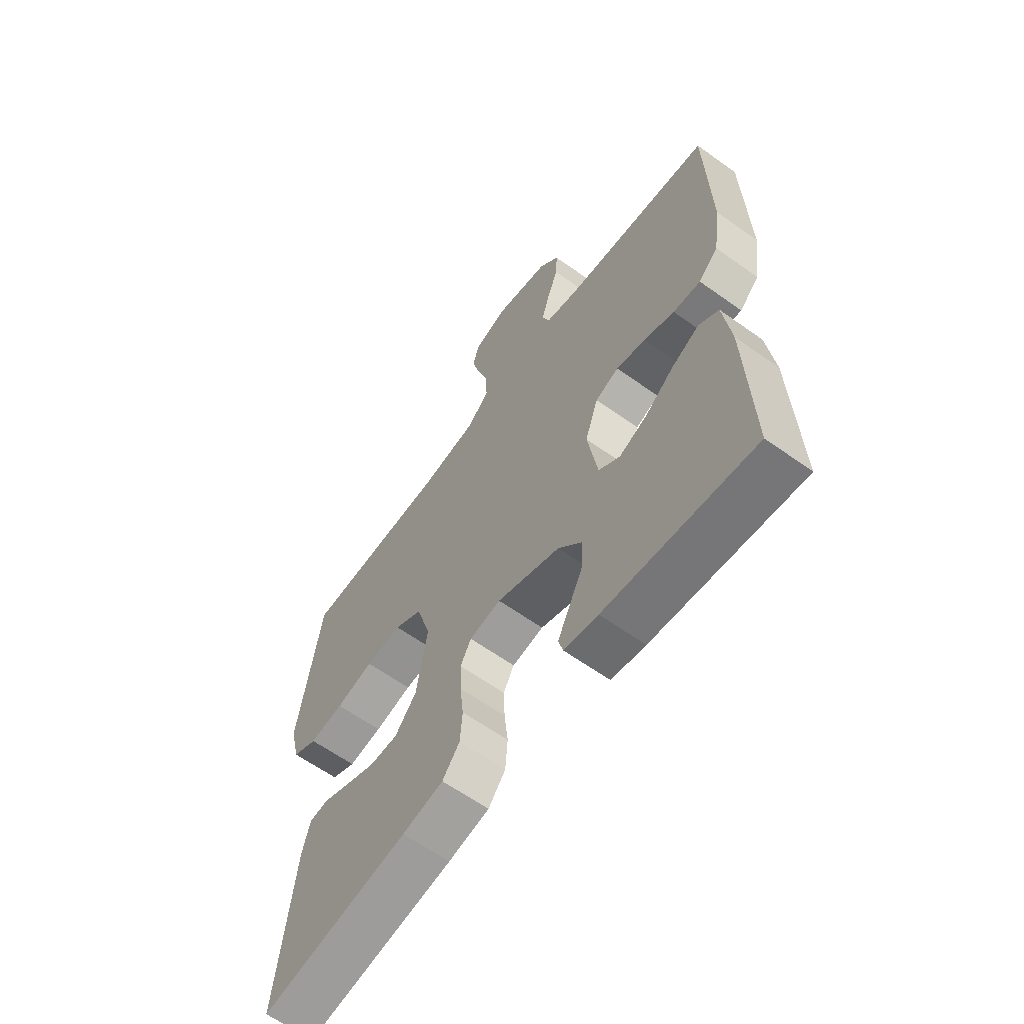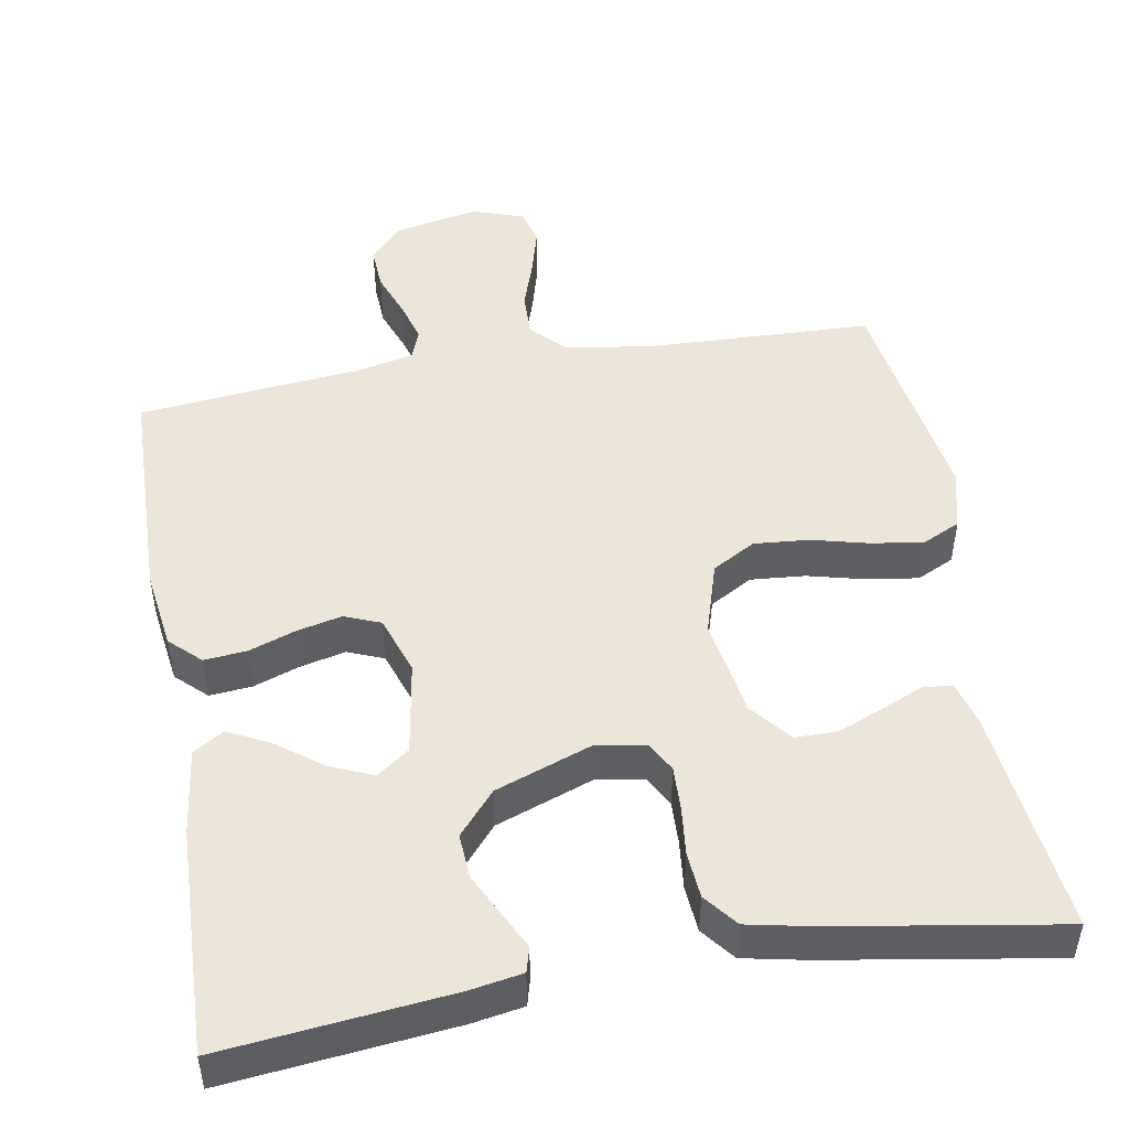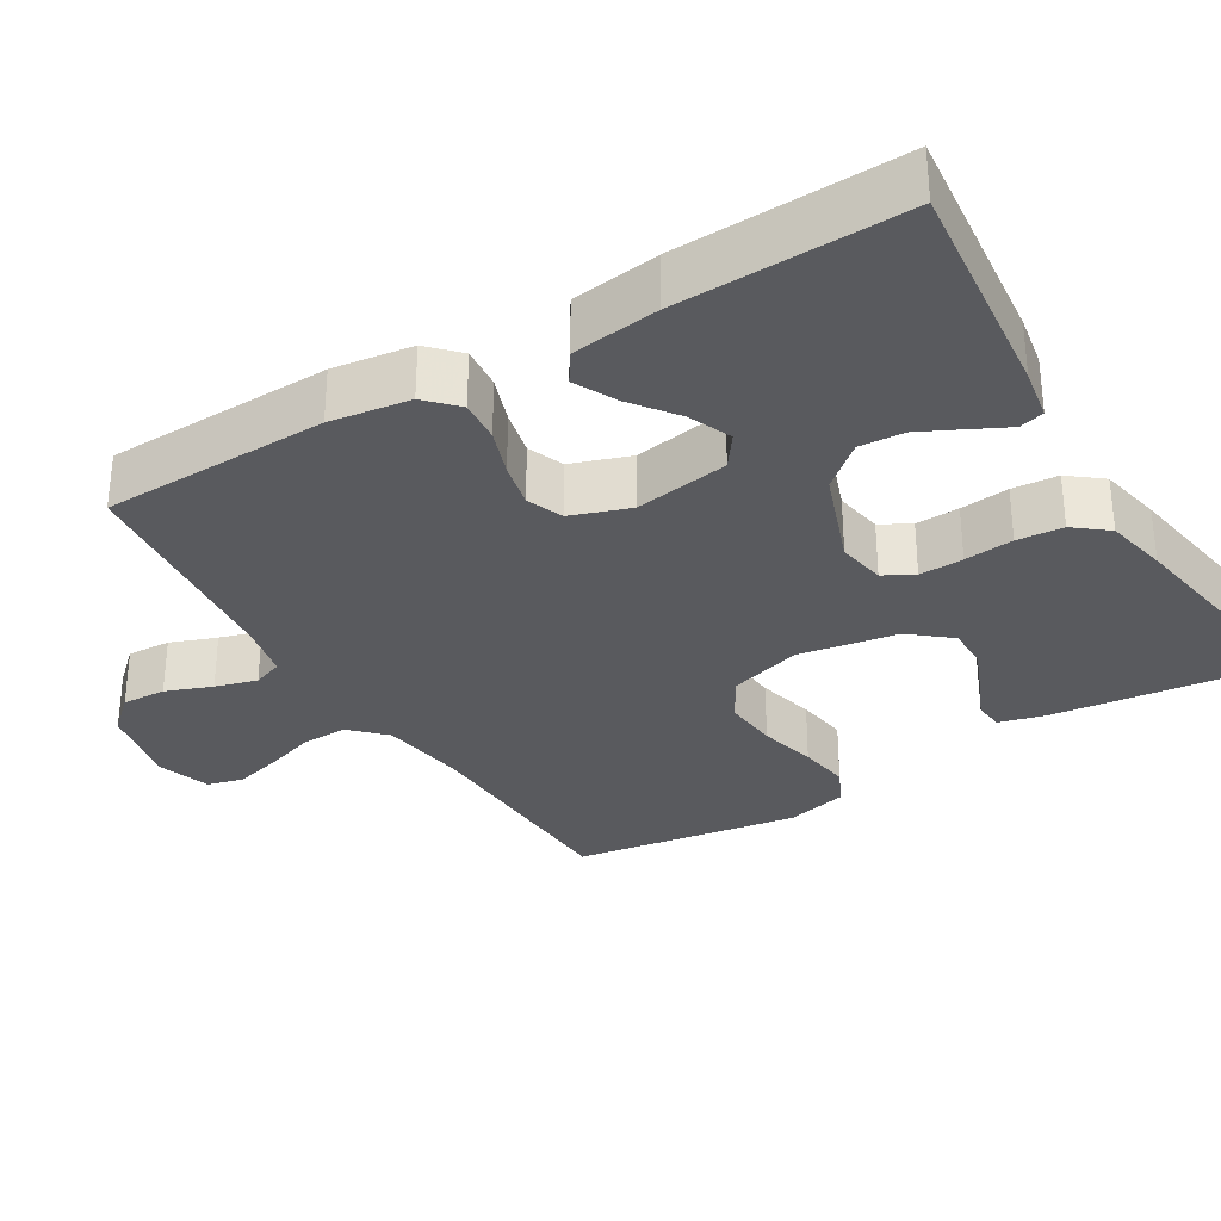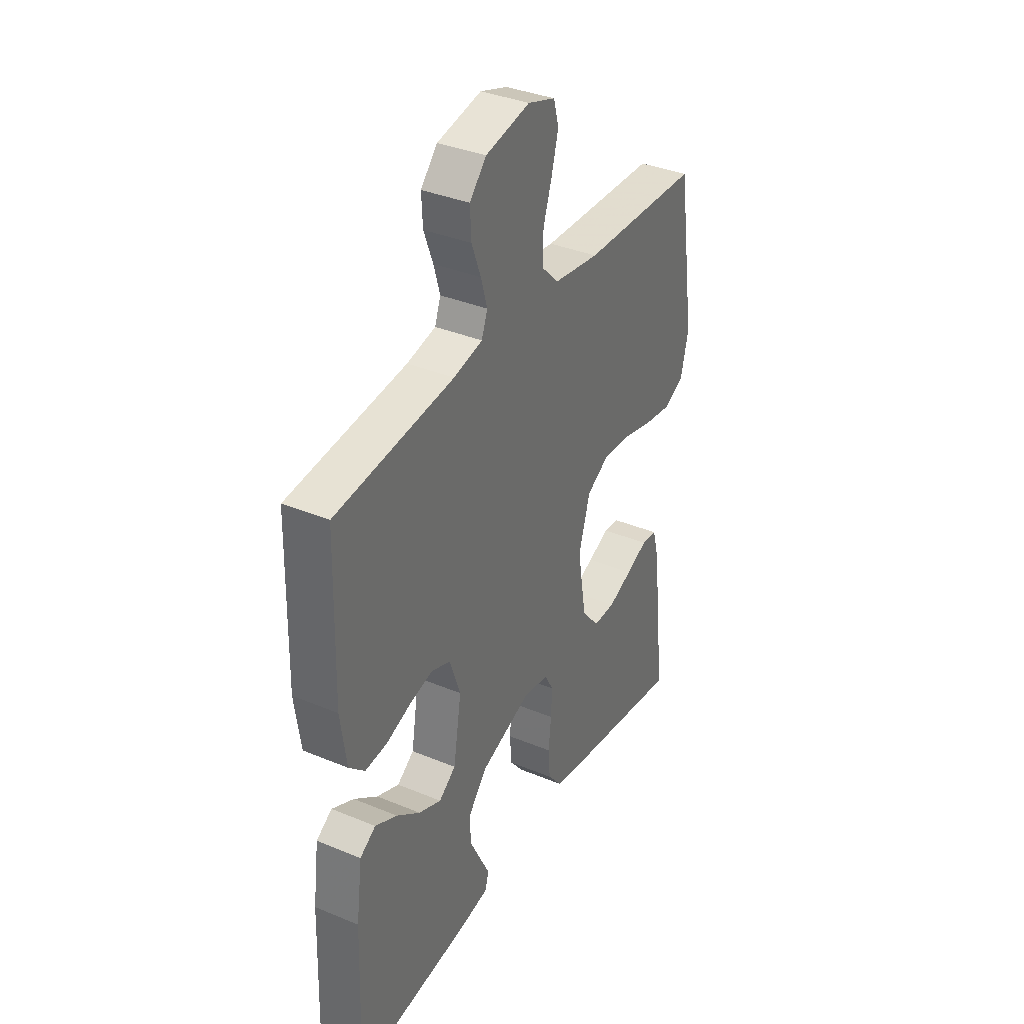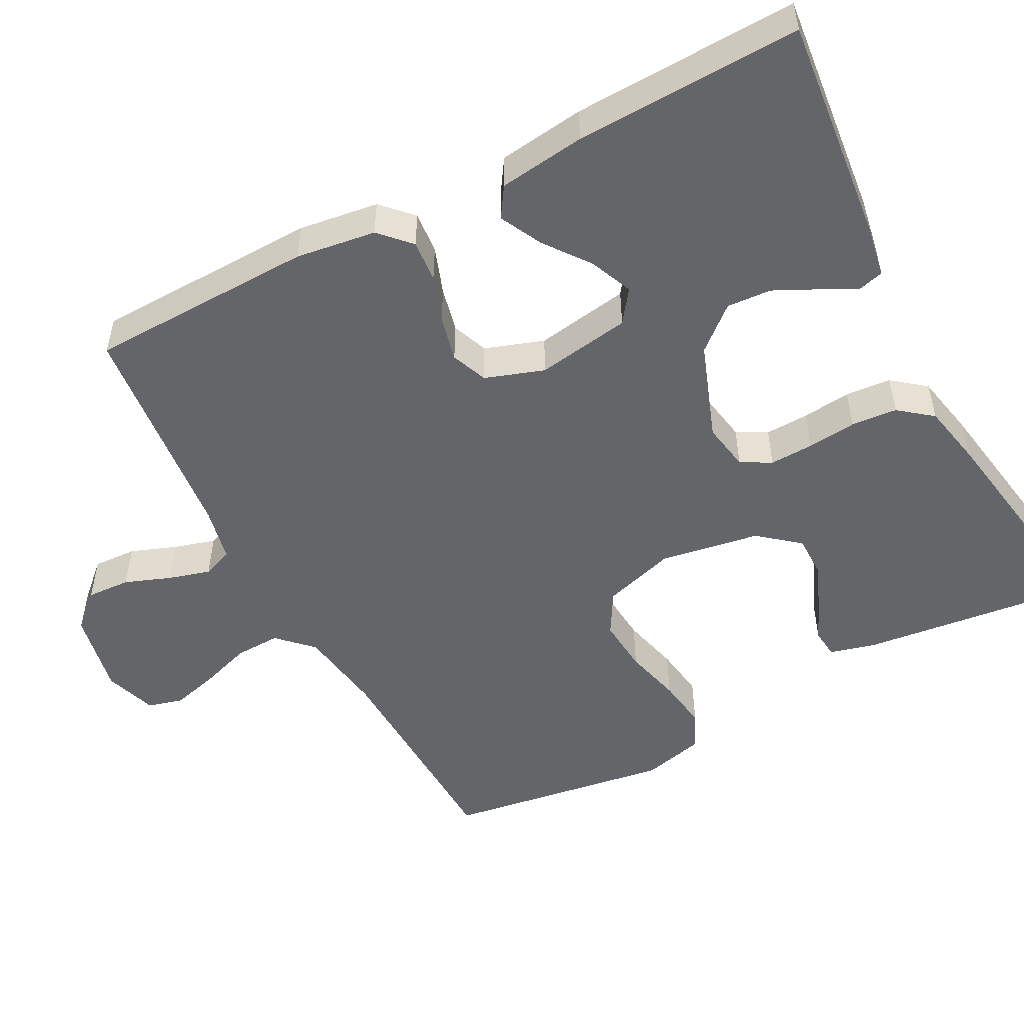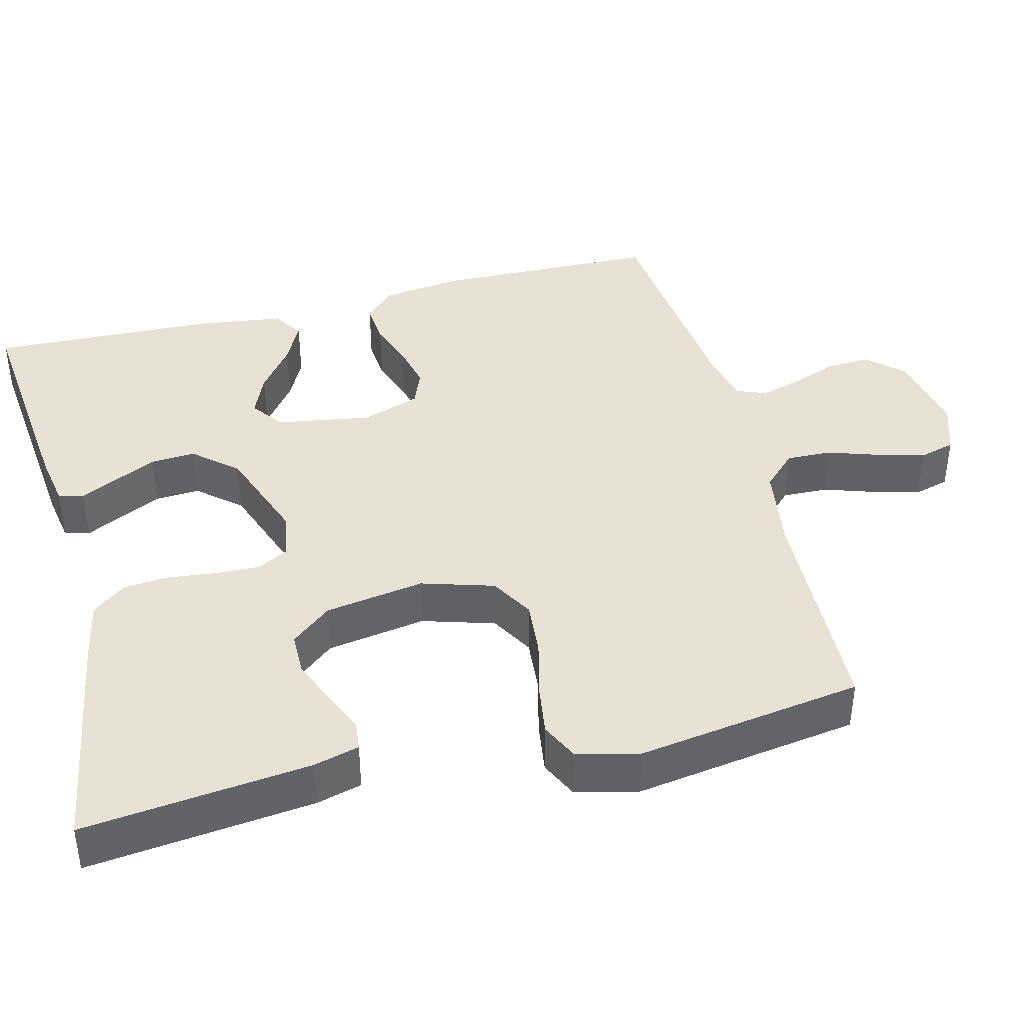
<metadata>
{"format":"obj","ext":"obj","renderer":"f3d","projection":"perspective","resolution":1024,"background":"white","views":[{"elev":-62.3,"azim":54.0,"up":"+Z"},{"elev":48.5,"azim":170.2,"up":"+Y"},{"elev":-31.7,"azim":121.1,"up":"+Y"},{"elev":36.2,"azim":118.5,"up":"+Z"},{"elev":-51.4,"azim":117.9,"up":"+Y"},{"elev":40.8,"azim":-104.1,"up":"+Y"}]}
</metadata>
<code>
v 0.5 0.07 0.5
v 0.507 0.07 0.2
v 0.492 0.07 0.094
v 0.452 0.07 0.056
v 0.396 0.07 0.061
v 0.334 0.07 0.083
v 0.274 0.07 0.097
v 0.226 0.07 0.078
v 0.199 0.07 0
v 0.219 0.07 -0.125
v 0.262 0.07 -0.156
v 0.319 0.07 -0.132
v 0.379 0.07 -0.087
v 0.435 0.07 -0.059
v 0.475 0.07 -0.085
v 0.49 0.07 -0.2
v 0.5 0.07 -0.5
v 0.2 0.07 -0.468
v 0.131 0.07 -0.456
v 0.122 0.07 -0.423
v 0.146 0.07 -0.375
v 0.174 0.07 -0.318
v 0.178 0.07 -0.259
v 0.129 0.07 -0.202
v 0 0.07 -0.155
v -0.064 0.07 -0.166
v -0.086 0.07 -0.206
v -0.084 0.07 -0.264
v -0.077 0.07 -0.329
v -0.082 0.07 -0.39
v -0.117 0.07 -0.434
v -0.2 0.07 -0.451
v -0.5 0.07 -0.5
v -0.465 0.07 -0.2
v -0.449 0.07 -0.14
v -0.41 0.07 -0.136
v -0.355 0.07 -0.16
v -0.294 0.07 -0.185
v -0.238 0.07 -0.185
v -0.194 0.07 -0.132
v -0.172 0.07 0
v -0.201 0.07 0.096
v -0.258 0.07 0.129
v -0.331 0.07 0.123
v -0.407 0.07 0.104
v -0.476 0.07 0.094
v -0.526 0.07 0.118
v -0.546 0.07 0.2
v -0.5 0.07 0.5
v -0.2 0.07 0.51
v -0.085 0.07 0.527
v -0.041 0.07 0.571
v -0.043 0.07 0.631
v -0.065 0.07 0.698
v -0.082 0.07 0.761
v -0.069 0.07 0.808
v 0 0.07 0.831
v 0.112 0.07 0.808
v 0.154 0.07 0.762
v 0.151 0.07 0.704
v 0.128 0.07 0.643
v 0.112 0.07 0.588
v 0.127 0.07 0.548
v 0.2 0.07 0.532
v 0.5 0 0.5
v 0.507 0 0.2
v 0.492 0 0.094
v 0.452 0 0.056
v 0.396 0 0.061
v 0.334 0 0.083
v 0.274 0 0.097
v 0.226 0 0.078
v 0.199 0 0
v 0.219 0 -0.125
v 0.262 0 -0.156
v 0.319 0 -0.132
v 0.379 0 -0.087
v 0.435 0 -0.059
v 0.475 0 -0.085
v 0.49 0 -0.2
v 0.5 0 -0.5
v 0.2 0 -0.468
v 0.131 0 -0.456
v 0.122 0 -0.423
v 0.146 0 -0.375
v 0.174 0 -0.318
v 0.178 0 -0.259
v 0.129 0 -0.202
v 0 0 -0.155
v -0.064 0 -0.166
v -0.086 0 -0.206
v -0.084 0 -0.264
v -0.077 0 -0.329
v -0.082 0 -0.39
v -0.117 0 -0.434
v -0.2 0 -0.451
v -0.5 0 -0.5
v -0.465 0 -0.2
v -0.449 0 -0.14
v -0.41 0 -0.136
v -0.355 0 -0.16
v -0.294 0 -0.185
v -0.238 0 -0.185
v -0.194 0 -0.132
v -0.172 0 0
v -0.201 0 0.096
v -0.258 0 0.129
v -0.331 0 0.123
v -0.407 0 0.104
v -0.476 0 0.094
v -0.526 0 0.118
v -0.546 0 0.2
v -0.5 0 0.5
v -0.2 0 0.51
v -0.085 0 0.527
v -0.041 0 0.571
v -0.043 0 0.631
v -0.065 0 0.698
v -0.082 0 0.761
v -0.069 0 0.808
v 0 0 0.831
v 0.112 0 0.808
v 0.154 0 0.762
v 0.151 0 0.704
v 0.128 0 0.643
v 0.112 0 0.588
v 0.127 0 0.548
v 0.2 0 0.532
f 59 60 61
f 58 59 61
f 57 58 61
f 56 57 61
f 55 56 61
f 54 55 61
f 53 54 61
f 52 53 61 62
f 51 52 62 63
f 48 49 50
f 47 48 50
f 46 47 50
f 45 46 50
f 44 45 50
f 51 63 64
f 50 51 64
f 44 50 64
f 43 44 64
f 35 36 37
f 34 35 37
f 33 34 37
f 32 33 37
f 31 32 37
f 30 31 37
f 29 30 37
f 29 37 38
f 28 29 38 39
f 19 20 21
f 18 19 21
f 17 18 21
f 16 17 21
f 15 16 21
f 14 15 21
f 13 14 21
f 12 13 21
f 11 12 21 22
f 10 11 22 23
f 4 5 6
f 3 4 6
f 2 3 6
f 1 2 6
f 64 1 6
f 64 6 7
f 64 7 8
f 43 64 8
f 42 43 8
f 41 42 8 9
f 40 41 9 10
f 27 28 39 40
f 26 27 40
f 25 26 40
f 25 40 10
f 24 25 10
f 10 23 24
f 125 124 123
f 125 123 122
f 125 122 121
f 125 121 120
f 125 120 119
f 125 119 118
f 125 118 117
f 126 125 117 116
f 127 126 116 115
f 114 113 112
f 114 112 111
f 114 111 110
f 114 110 109
f 114 109 108
f 128 127 115
f 128 115 114
f 128 114 108
f 128 108 107
f 101 100 99
f 101 99 98
f 101 98 97
f 101 97 96
f 101 96 95
f 101 95 94
f 101 94 93
f 102 101 93
f 103 102 93 92
f 85 84 83
f 85 83 82
f 85 82 81
f 85 81 80
f 85 80 79
f 85 79 78
f 85 78 77
f 85 77 76
f 86 85 76 75
f 87 86 75 74
f 70 69 68
f 70 68 67
f 70 67 66
f 70 66 65
f 70 65 128
f 71 70 128
f 72 71 128
f 72 128 107
f 72 107 106
f 73 72 106 105
f 74 73 105 104
f 104 103 92 91
f 104 91 90
f 104 90 89
f 74 104 89
f 74 89 88
f 88 87 74
f 1 65 66 2
f 2 66 67 3
f 3 67 68 4
f 4 68 69 5
f 5 69 70 6
f 6 70 71 7
f 7 71 72 8
f 8 72 73 9
f 9 73 74 10
f 10 74 75 11
f 11 75 76 12
f 12 76 77 13
f 13 77 78 14
f 14 78 79 15
f 15 79 80 16
f 16 80 81 17
f 17 81 82 18
f 18 82 83 19
f 19 83 84 20
f 20 84 85 21
f 21 85 86 22
f 22 86 87 23
f 23 87 88 24
f 24 88 89 25
f 25 89 90 26
f 26 90 91 27
f 27 91 92 28
f 28 92 93 29
f 29 93 94 30
f 30 94 95 31
f 31 95 96 32
f 32 96 97 33
f 33 97 98 34
f 34 98 99 35
f 35 99 100 36
f 36 100 101 37
f 37 101 102 38
f 38 102 103 39
f 39 103 104 40
f 40 104 105 41
f 41 105 106 42
f 42 106 107 43
f 43 107 108 44
f 44 108 109 45
f 45 109 110 46
f 46 110 111 47
f 47 111 112 48
f 48 112 113 49
f 49 113 114 50
f 50 114 115 51
f 51 115 116 52
f 52 116 117 53
f 53 117 118 54
f 54 118 119 55
f 55 119 120 56
f 56 120 121 57
f 57 121 122 58
f 58 122 123 59
f 59 123 124 60
f 60 124 125 61
f 61 125 126 62
f 62 126 127 63
f 63 127 128 64
f 64 128 65 1

</code>
